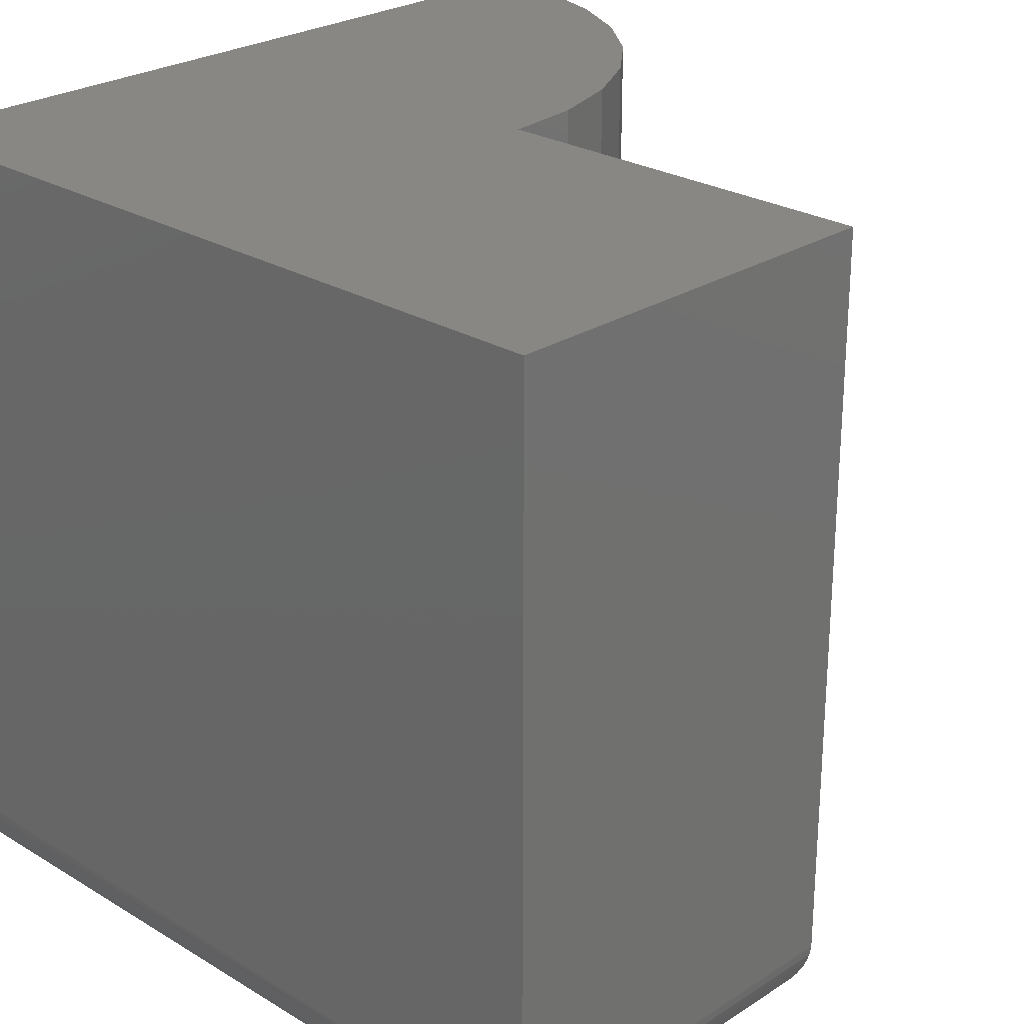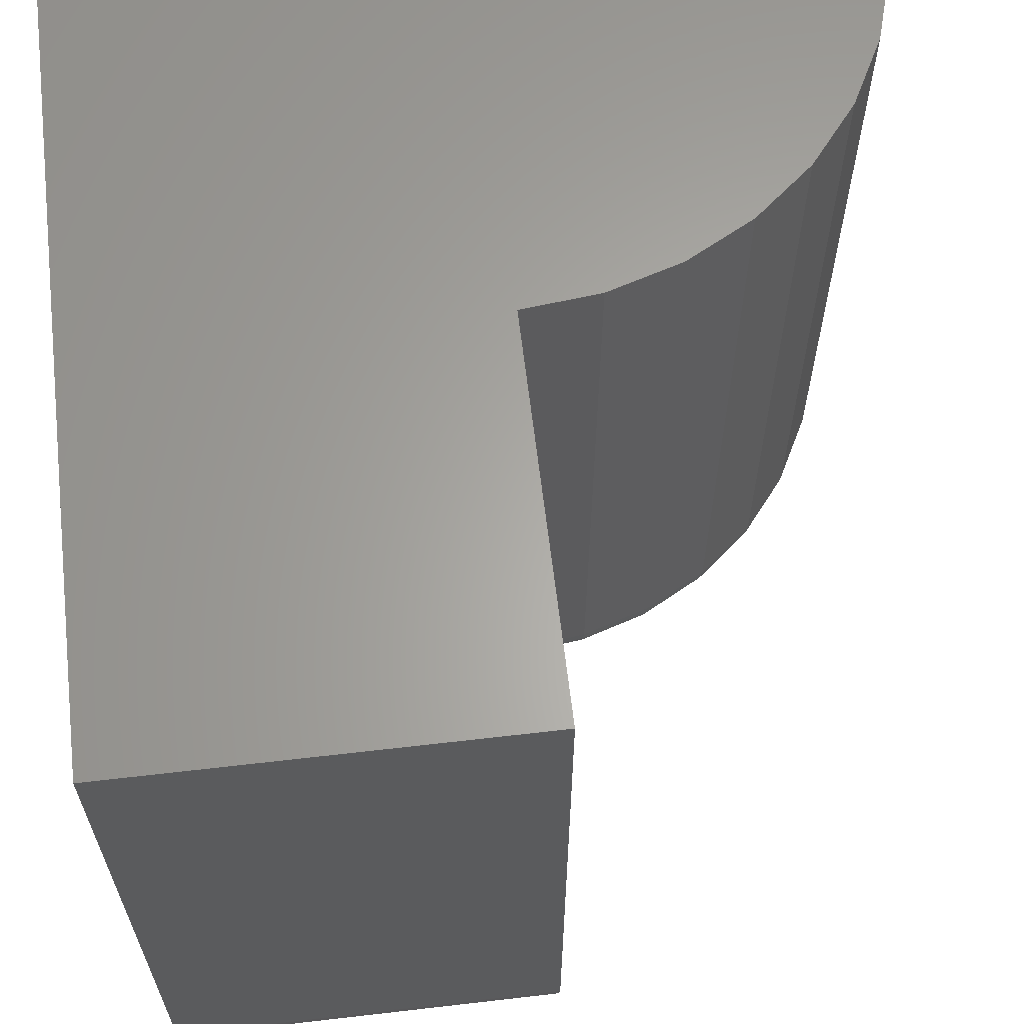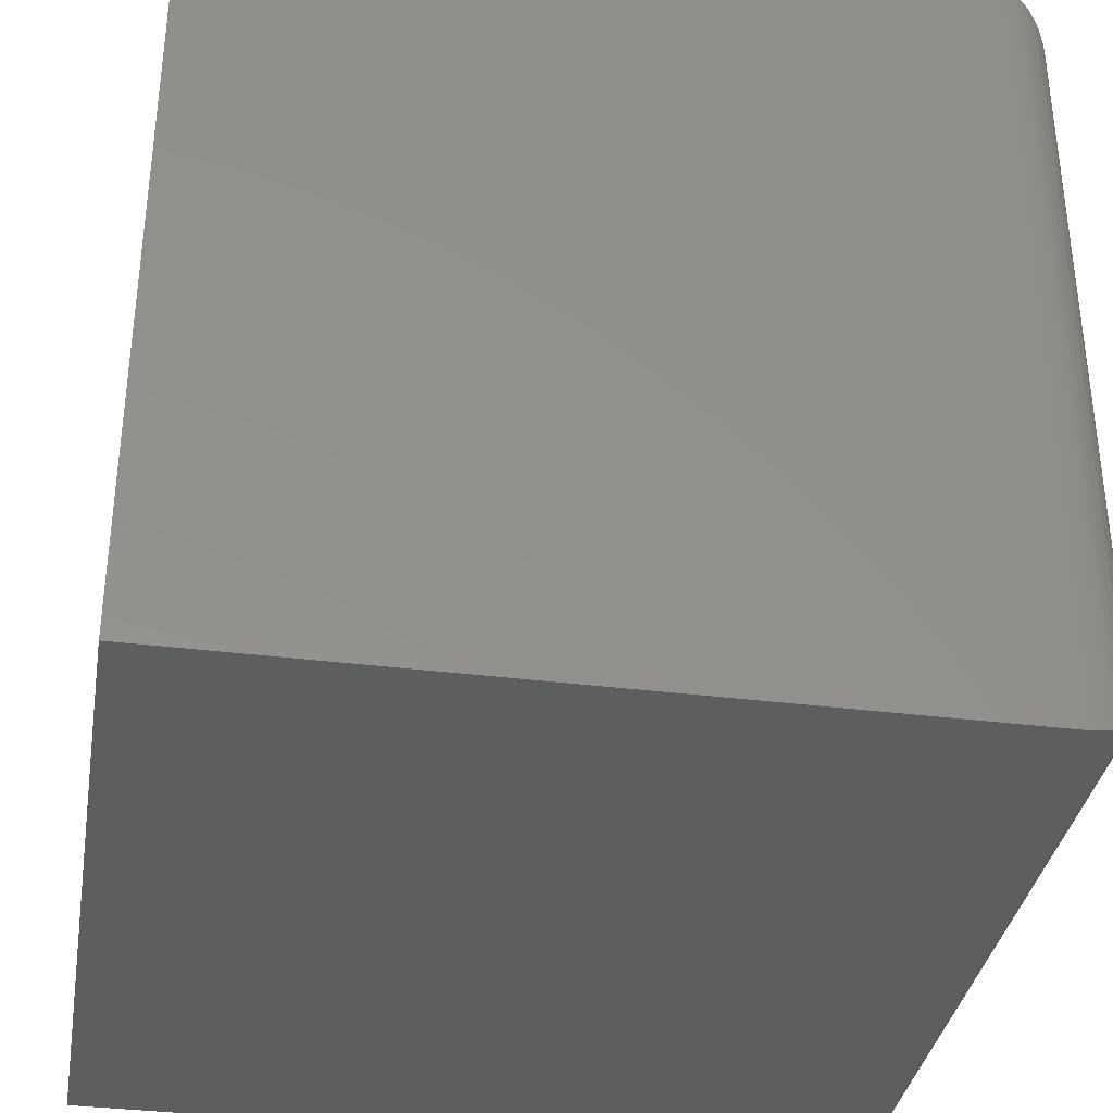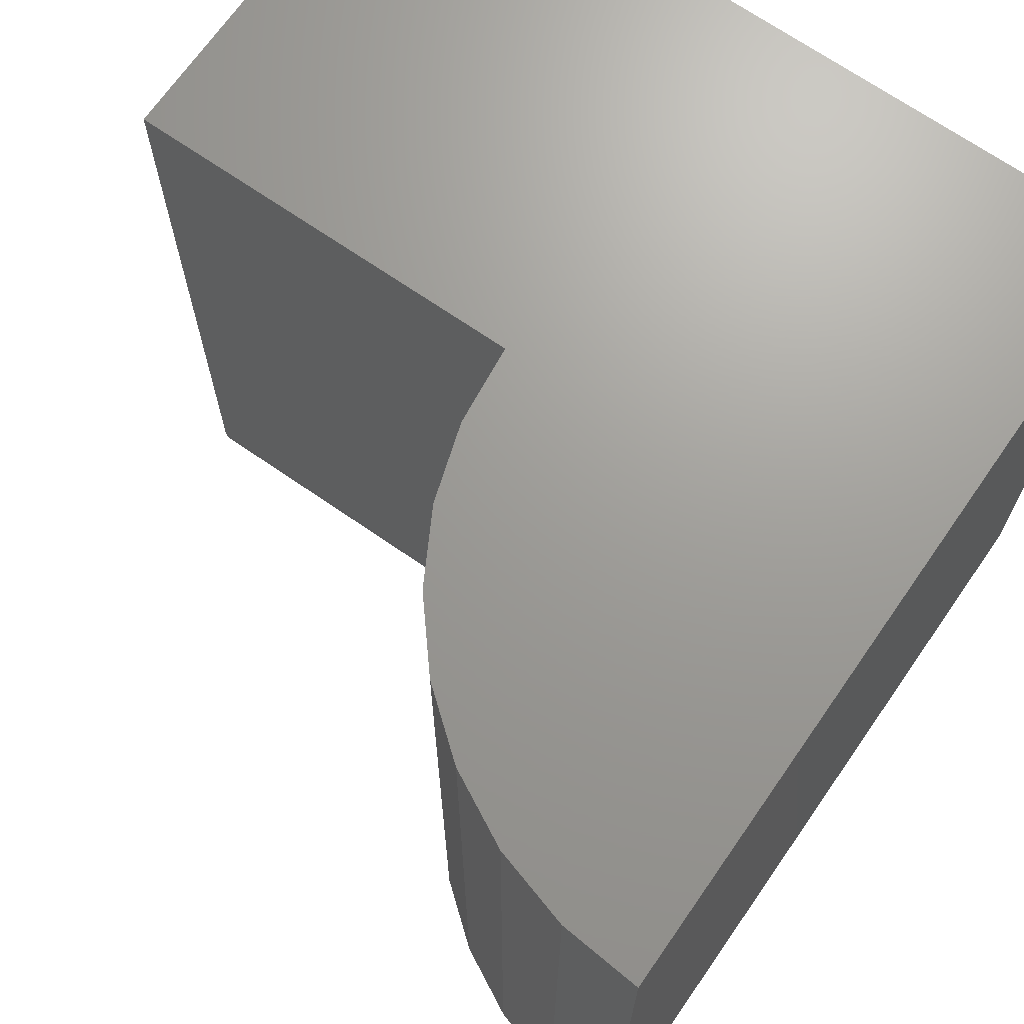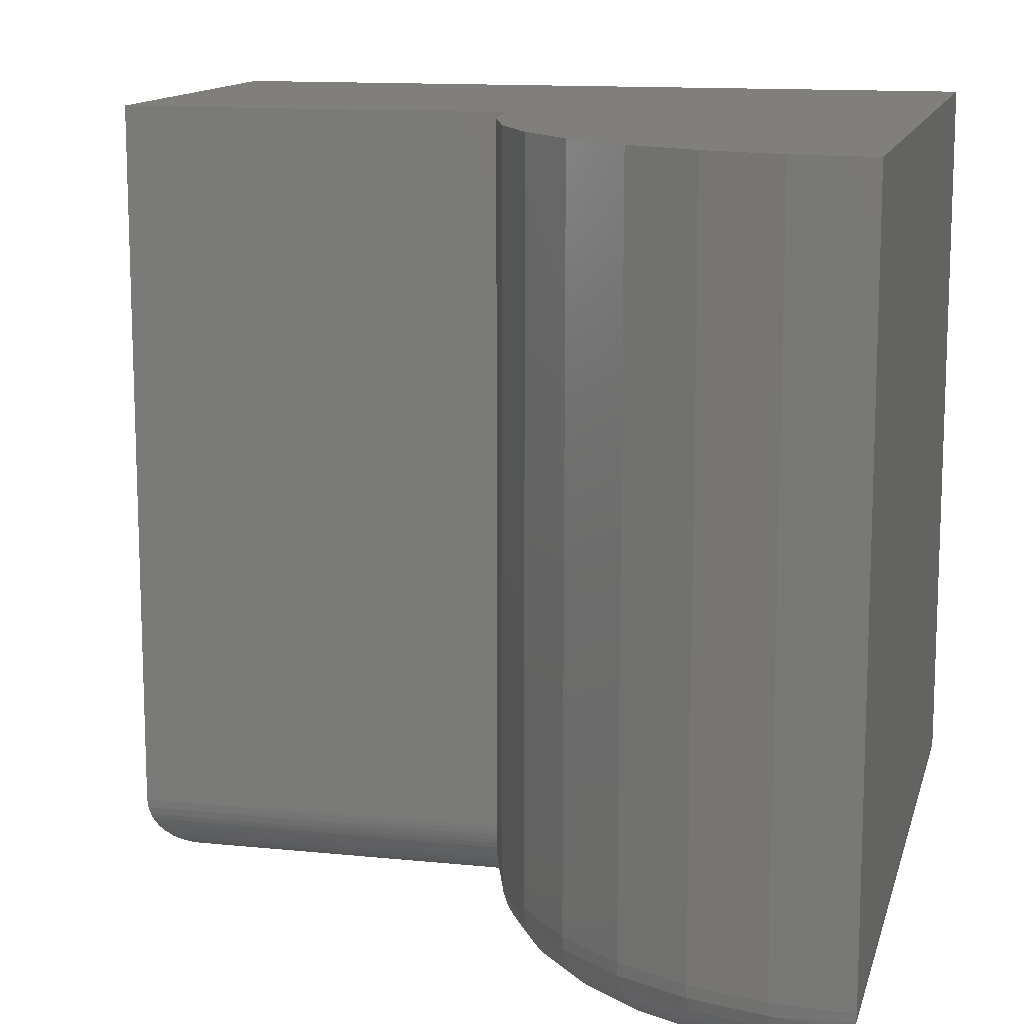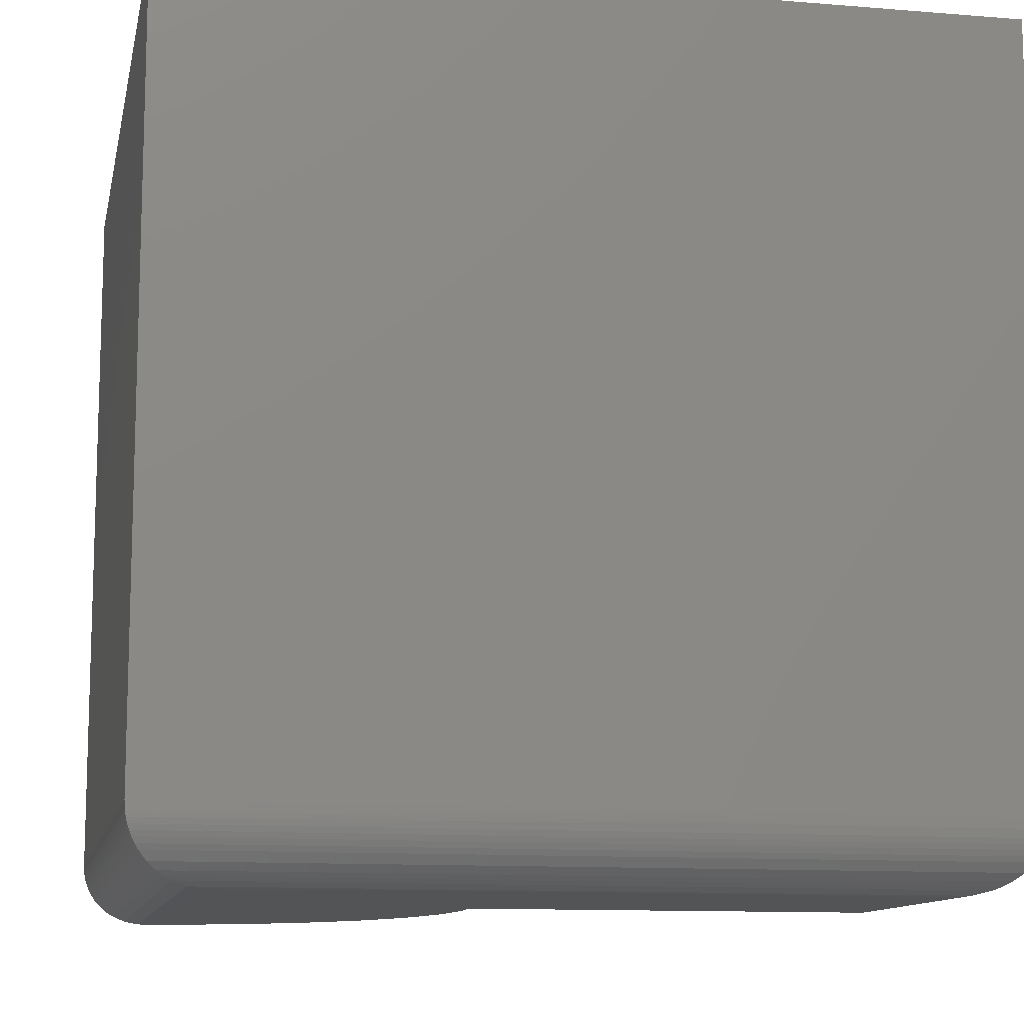
<metadata>
{"format":"stl","ext":"stl","renderer":"f3d","projection":"perspective","resolution":1024,"background":"white","views":[{"elev":25.5,"azim":-45.9,"up":"+Y"},{"elev":63.3,"azim":-6.7,"up":"+Y"},{"elev":-35.3,"azim":-99.5,"up":"+Z"},{"elev":69.1,"azim":124.8,"up":"+Y"},{"elev":12.8,"azim":103.4,"up":"+Y"},{"elev":-11.5,"azim":-101.3,"up":"+Y"}]}
</metadata>
<code>
# stl→obj: 151 verts, 298 faces
v -0.6875 -0.75 0.6875
v -0.4238 -0.7492 0.6973
v -0.6973 -0.7492 0.6973
v -0.4336 -0.75 0.6875
v -0.3719 -0.6979 0.7491
v -0.7474 -0.7053 0.7474
v -0.3736 -0.7053 0.7474
v -0.7458 -0.7101 0.7458
v -0.3753 -0.7101 0.7458
v -0.7438 -0.7147 0.7438
v -0.3773 -0.7147 0.7438
v -0.7411 -0.7197 0.7411
v -0.38 -0.7197 0.7411
v -0.738 -0.7243 0.738
v -0.3901 -0.7324 0.731
v -0.731 -0.7324 0.731
v -0.7232 -0.7388 0.7232
v -0.3979 -0.7388 0.7232
v -0.7169 -0.7426 0.7169
v -0.4041 -0.7426 0.7169
v -0.7105 -0.7456 0.7105
v -0.4105 -0.7456 0.7105
v -0.3711 -0.6875 0.75
v -0.75 -0.6875 0.75
v -0.3711 -0.6895 0.75
v -0.75 -0.6895 0.75
v -0.7491 -0.6979 0.7491
v -0.3831 -0.7243 0.738
v -0.4336 -0.75 0.3109
v -0.3116 -0.75 0.31
v -0.3725 -0.75 0.3165
v -0.6875 -0.75 0.0625
v -0.06801 -0.75 0.0625
v -0.08534 -0.75 0.1213
v -0.1138 -0.75 0.1755
v -0.1523 -0.75 0.2232
v -0.1993 -0.75 0.2624
v -0.2531 -0.75 0.2917
v -0.75 5.099e-33 0.75
v -0.75 0 0
v -0.75 -0.6875 0
v -0.6973 -0.7492 0.0527
v -0.05621 -0.7492 0.05254
v -0.7487 -0.7004 0.001348
v -0.002377 -0.7046 0.002395
v -0.7474 -0.7053 0.002574
v -0.004068 -0.7097 0.004087
v -0.7458 -0.7101 0.004229
v -0.006159 -0.7146 0.006169
v -0.7438 -0.7147 0.006222
v -0.008607 -0.7191 0.008593
v -0.7411 -0.7197 0.008945
v -0.01136 -0.7234 0.0113
v -0.738 -0.7243 0.01202
v -0.0176 -0.7307 0.01737
v -0.731 -0.7324 0.01901
v -0.02329 -0.7358 0.02281
v -0.7232 -0.7388 0.02683
v -0.7105 -0.7456 0.03949
v -0.04248 -0.746 0.04049
v -0.0294 -0.74 0.02854
v -0.7169 -0.7426 0.03306
v 7.633e-17 -0.6875 -4.592e-17
v -0.7495 -0.6954 0.0005025
v -0.0004245 -0.6948 0.0004288
v -0.00121 -0.6998 0.001221
v -0.3711 4.207e-17 0.75
v 0 8.327e-17 -4.592e-17
v -0.3711 -0.6875 0.3789
v -0.3712 -0.6924 0.3788
v -0.4222 -0.749 0.3243
v -0.3718 -0.6973 0.3782
v -0.3727 -0.7018 0.3773
v -0.3739 -0.7063 0.3761
v -0.3758 -0.7113 0.3743
v -0.378 -0.716 0.3721
v -0.3828 -0.7239 0.3672
v -0.3885 -0.7308 0.3613
v -0.3948 -0.7365 0.3547
v -0.4038 -0.7424 0.3451
v -0.413 -0.7465 0.3349
v -0.3711 5.595e-17 0.3789
v -0.007636 -0.6997 0.07312
v -0.006435 -0.6875 0.07323
v -0.3723 -0.7488 0.3287
v -0.3723 -0.7452 0.3404
v -0.3722 -0.7395 0.3512
v -0.3721 -0.7317 0.3607
v -0.372 -0.7222 0.3684
v -0.372 -0.7114 0.3742
v -0.05589 -0.7488 0.06403
v -0.04437 -0.7452 0.0662
v -0.03375 -0.7395 0.0682
v -0.02445 -0.7317 0.06996
v -0.01681 -0.7222 0.07139
v -0.01113 -0.7114 0.07246
v -0.298 -0.6875 0.371
v -0.299 -0.6997 0.37
v -0.07378 -0.7488 0.1252
v -0.06291 -0.7452 0.1296
v -0.05288 -0.7395 0.1336
v -0.0441 -0.7317 0.1372
v -0.03689 -0.7222 0.1401
v -0.03153 -0.7114 0.1422
v -0.02823 -0.6997 0.1436
v -0.02703 -0.6875 0.1438
v -0.1033 -0.7488 0.1817
v -0.09347 -0.7452 0.1882
v -0.08443 -0.7395 0.1941
v -0.0765 -0.7317 0.1993
v -0.07 -0.7222 0.2035
v -0.06517 -0.7114 0.2067
v -0.06219 -0.6997 0.2086
v -0.06101 -0.6875 0.209
v -0.1433 -0.7488 0.2314
v -0.1349 -0.7452 0.2396
v -0.1272 -0.7395 0.2472
v -0.1204 -0.7317 0.2538
v -0.1149 -0.7222 0.2593
v -0.1107 -0.7114 0.2633
v -0.1082 -0.6997 0.2658
v -0.107 -0.6875 0.2663
v -0.1922 -0.7488 0.2723
v -0.1856 -0.7452 0.282
v -0.1795 -0.7395 0.2909
v -0.1741 -0.7317 0.2987
v -0.1698 -0.7222 0.3052
v -0.1665 -0.7114 0.3099
v -0.1645 -0.6997 0.3129
v -0.1634 -0.6875 0.3136
v -0.2481 -0.7488 0.3028
v -0.2435 -0.7452 0.3136
v -0.2393 -0.7395 0.3236
v -0.2356 -0.7317 0.3323
v -0.2326 -0.7222 0.3395
v -0.2303 -0.7114 0.3448
v -0.2289 -0.6997 0.348
v -0.2278 -0.6875 0.3489
v -0.309 -0.7488 0.3219
v -0.3066 -0.7452 0.3334
v -0.3044 -0.7395 0.3439
v -0.3024 -0.7317 0.3532
v -0.3009 -0.7222 0.3608
v -0.2997 -0.7114 0.3665
v -0.298 6.406e-17 0.371
v -0.2278 7.185e-17 0.3489
v -0.1634 7.901e-17 0.3136
v -0.107 8.526e-17 0.2663
v -0.06101 9.037e-17 0.209
v -0.02703 9.414e-17 0.1438
v -0.006435 9.643e-17 0.07323
f 1 2 3
f 1 4 2
f 5 6 7
f 7 6 8
f 7 8 9
f 9 8 10
f 9 10 11
f 11 10 12
f 11 12 13
f 13 12 14
f 15 16 17
f 15 17 18
f 18 17 19
f 18 19 20
f 20 19 21
f 20 21 22
f 22 21 3
f 22 3 2
f 23 24 25
f 25 24 26
f 25 26 5
f 5 26 27
f 5 27 6
f 16 15 14
f 14 15 28
f 14 28 13
f 29 30 31
f 32 33 34
f 32 34 35
f 32 35 36
f 32 36 37
f 32 37 38
f 32 38 30
f 32 30 29
f 32 29 4
f 32 4 1
f 39 40 24
f 24 40 41
f 33 42 43
f 33 32 42
f 44 45 46
f 46 45 47
f 46 47 48
f 48 47 49
f 48 49 50
f 50 49 51
f 50 51 52
f 52 51 53
f 52 53 54
f 54 53 55
f 54 55 56
f 56 55 57
f 56 57 58
f 42 59 60
f 42 60 43
f 61 60 59
f 61 59 62
f 61 62 58
f 61 58 57
f 41 63 64
f 64 63 65
f 64 65 44
f 44 65 66
f 44 66 45
f 67 39 23
f 23 39 24
f 40 68 41
f 41 68 63
f 32 3 42
f 32 1 3
f 41 26 24
f 41 64 26
f 26 64 27
f 64 44 27
f 27 44 46
f 27 46 6
f 6 46 48
f 6 48 8
f 8 48 50
f 8 50 10
f 10 50 52
f 10 52 12
f 12 52 54
f 12 54 14
f 17 62 19
f 19 62 59
f 19 59 21
f 21 59 42
f 21 42 3
f 14 54 16
f 16 54 56
f 16 56 17
f 17 56 58
f 17 58 62
f 69 25 70
f 69 23 25
f 4 71 2
f 4 29 71
f 25 5 70
f 70 5 72
f 73 72 5
f 5 7 73
f 73 7 74
f 74 7 9
f 74 9 75
f 75 9 11
f 75 11 76
f 76 11 13
f 76 13 28
f 76 28 77
f 78 77 28
f 28 15 78
f 79 78 15
f 15 18 79
f 79 18 20
f 79 20 80
f 80 20 22
f 80 22 81
f 81 22 2
f 2 71 81
f 82 67 69
f 69 67 23
f 63 83 65
f 63 84 83
f 85 86 81
f 80 81 86
f 86 87 80
f 80 87 79
f 79 87 88
f 79 88 78
f 77 78 88
f 88 89 77
f 76 77 89
f 89 90 76
f 76 90 75
f 74 75 90
f 90 73 74
f 33 43 91
f 91 43 60
f 91 60 92
f 92 60 61
f 92 61 93
f 93 61 57
f 93 57 94
f 57 55 94
f 95 94 55
f 95 55 53
f 95 53 51
f 95 51 96
f 96 51 49
f 49 47 96
f 83 96 47
f 83 47 45
f 83 45 66
f 83 66 65
f 69 70 97
f 98 97 70
f 98 70 72
f 98 72 73
f 29 31 71
f 71 31 85
f 71 85 81
f 34 33 99
f 99 33 91
f 99 91 100
f 100 91 92
f 100 92 101
f 101 92 93
f 101 93 102
f 102 93 94
f 102 94 103
f 103 94 95
f 103 95 104
f 104 95 96
f 104 96 105
f 105 96 83
f 105 83 106
f 106 83 84
f 35 34 107
f 107 34 99
f 107 99 108
f 108 99 100
f 108 100 109
f 109 100 101
f 109 101 110
f 110 101 102
f 110 102 111
f 111 102 103
f 111 103 112
f 112 103 104
f 112 104 113
f 113 104 105
f 113 105 114
f 114 105 106
f 36 35 115
f 115 35 107
f 115 107 116
f 116 107 108
f 116 108 117
f 117 108 109
f 117 109 118
f 118 109 110
f 118 110 119
f 119 110 111
f 119 111 120
f 120 111 112
f 120 112 121
f 121 112 113
f 121 113 122
f 122 113 114
f 37 36 123
f 123 36 115
f 123 115 124
f 124 115 116
f 124 116 125
f 125 116 117
f 125 117 126
f 126 117 118
f 126 118 127
f 127 118 119
f 127 119 128
f 128 119 120
f 128 120 129
f 129 120 121
f 129 121 130
f 130 121 122
f 38 37 131
f 131 37 123
f 131 123 132
f 132 123 124
f 132 124 133
f 133 124 125
f 133 125 134
f 134 125 126
f 134 126 135
f 135 126 127
f 135 127 136
f 136 127 128
f 136 128 137
f 137 128 129
f 137 129 138
f 138 129 130
f 30 38 139
f 139 38 131
f 139 131 140
f 140 131 132
f 140 132 141
f 141 132 133
f 141 133 142
f 142 133 134
f 142 134 143
f 143 134 135
f 143 135 144
f 144 135 136
f 144 136 98
f 98 136 137
f 98 137 97
f 97 137 138
f 31 30 85
f 85 30 139
f 85 139 86
f 86 139 140
f 86 140 87
f 87 140 141
f 87 141 88
f 88 141 142
f 88 142 89
f 89 142 143
f 89 143 90
f 90 143 144
f 90 144 73
f 73 144 98
f 82 69 145
f 145 69 97
f 145 97 146
f 146 97 138
f 146 138 147
f 147 138 130
f 147 130 148
f 148 130 122
f 148 122 149
f 149 122 114
f 149 114 150
f 150 114 106
f 150 106 151
f 151 106 84
f 151 84 68
f 68 84 63
f 40 39 67
f 40 67 82
f 40 82 145
f 40 145 146
f 40 146 147
f 40 147 148
f 40 148 149
f 40 149 150
f 40 150 151
f 40 151 68

</code>
